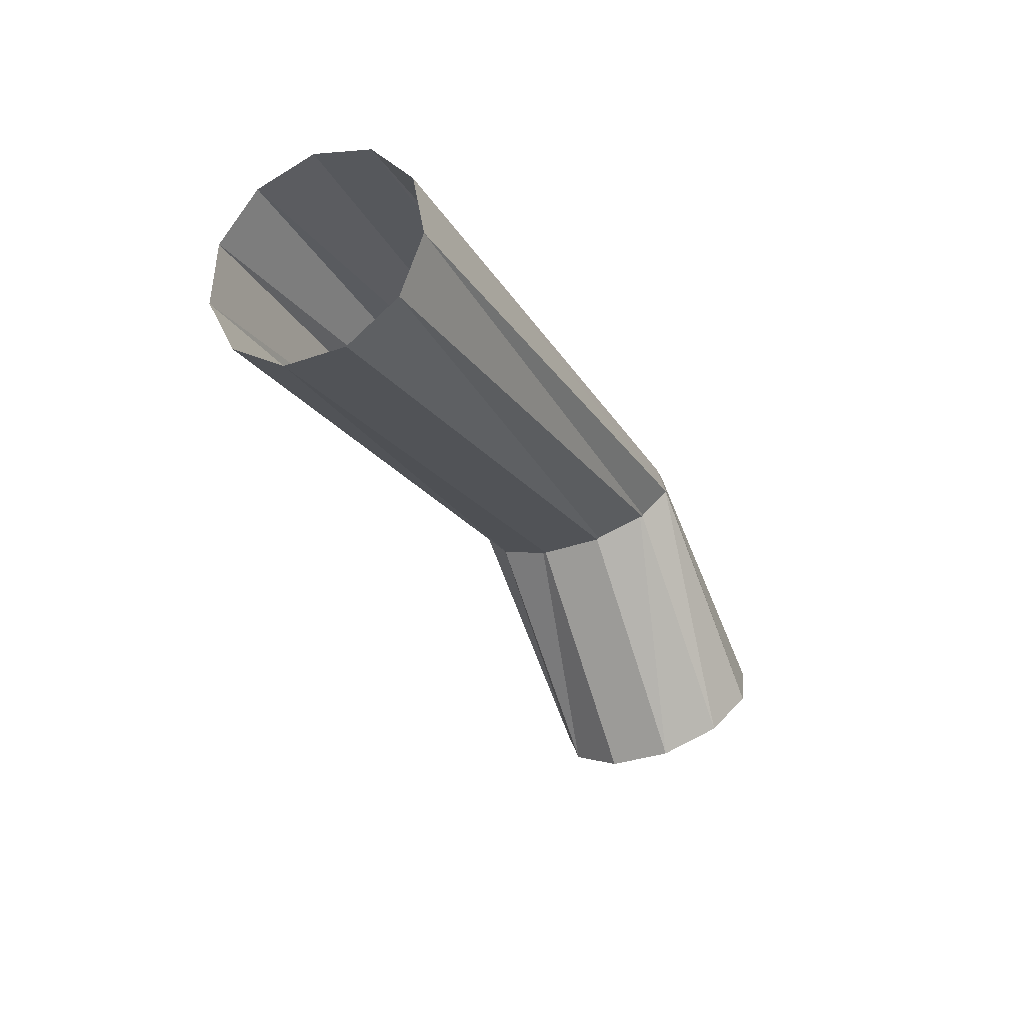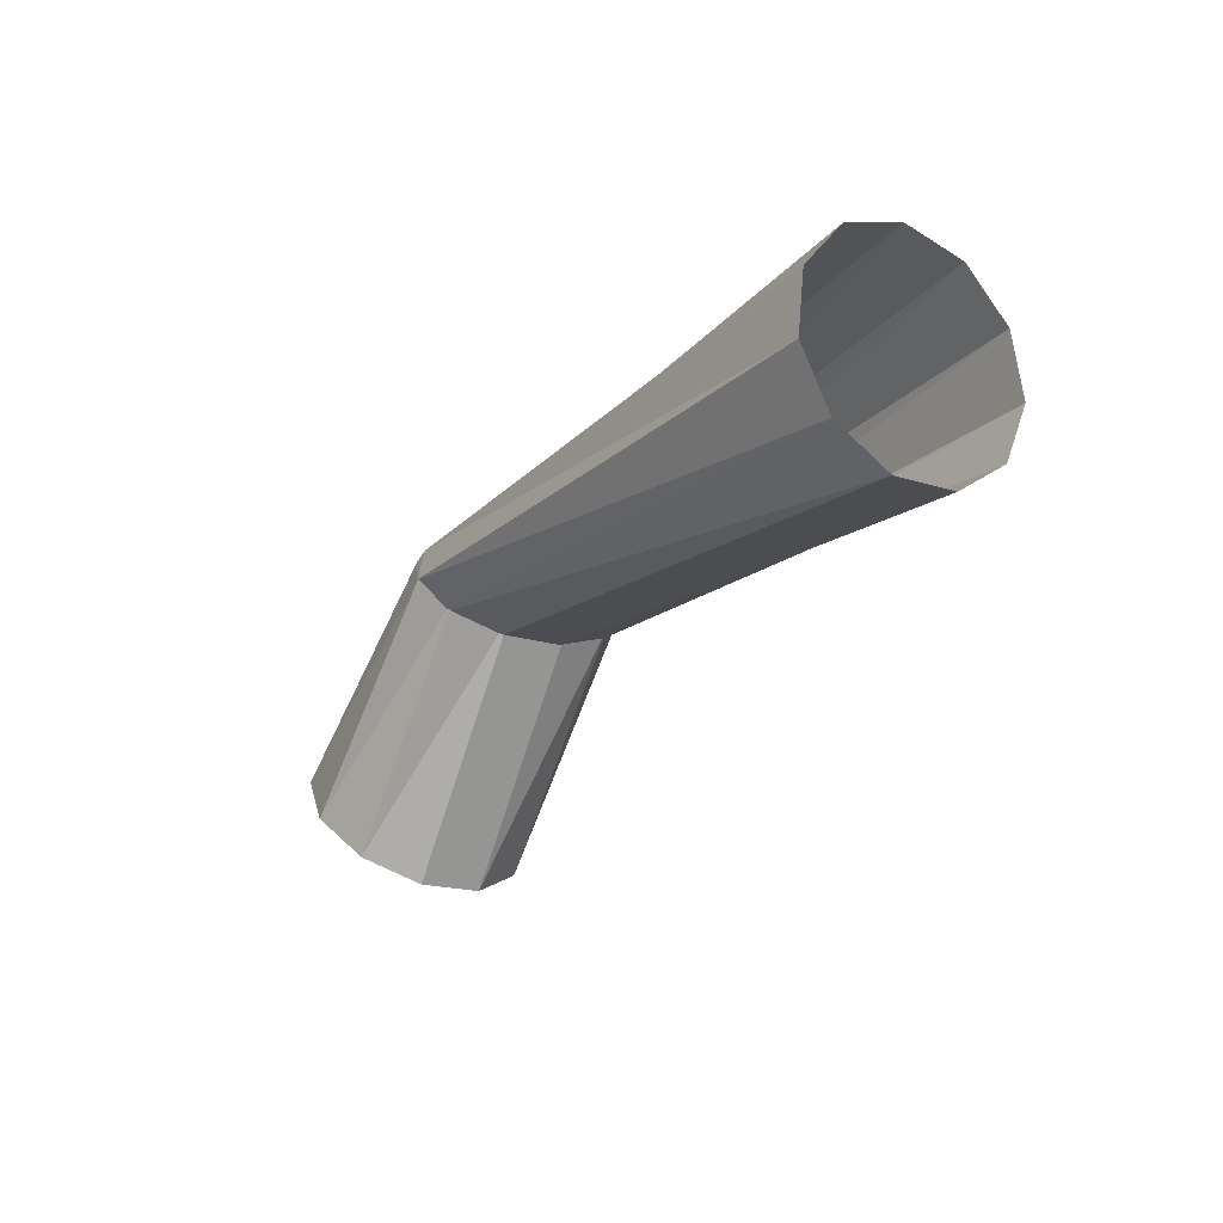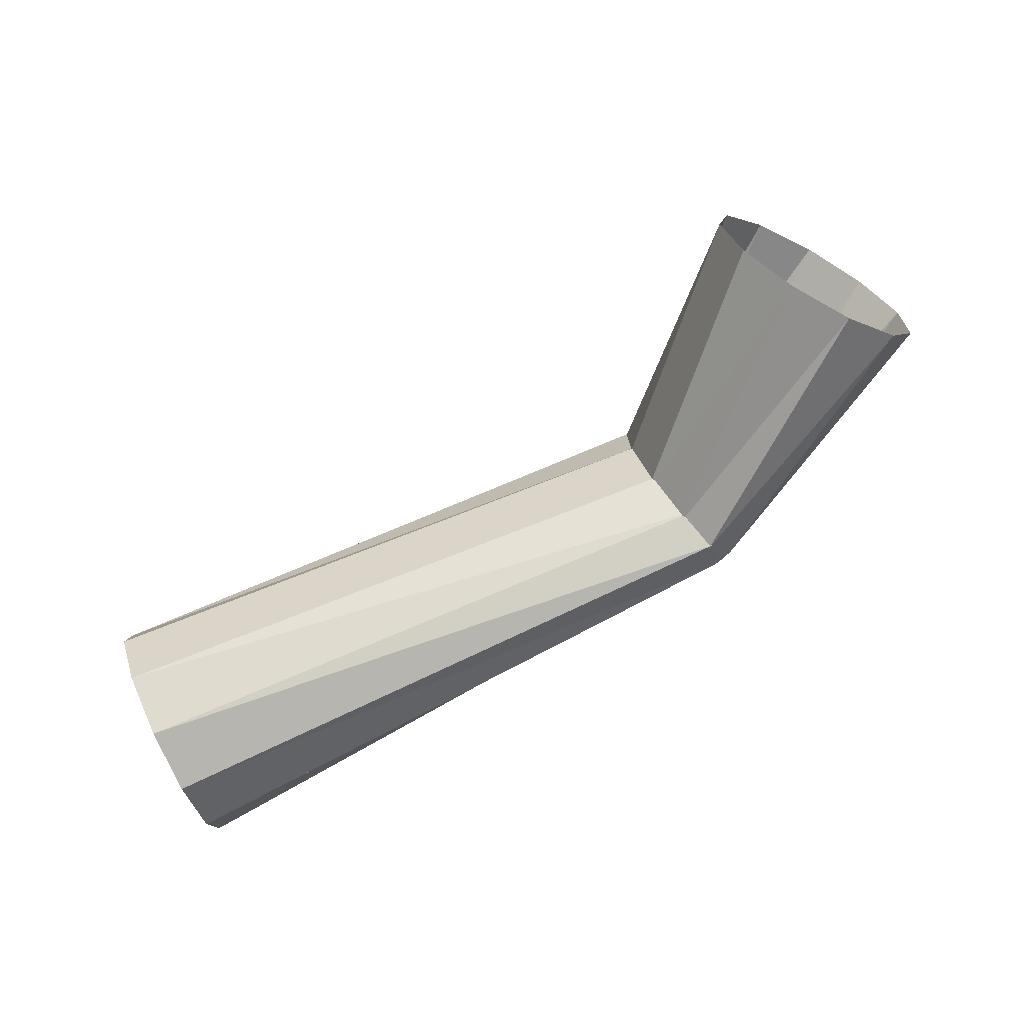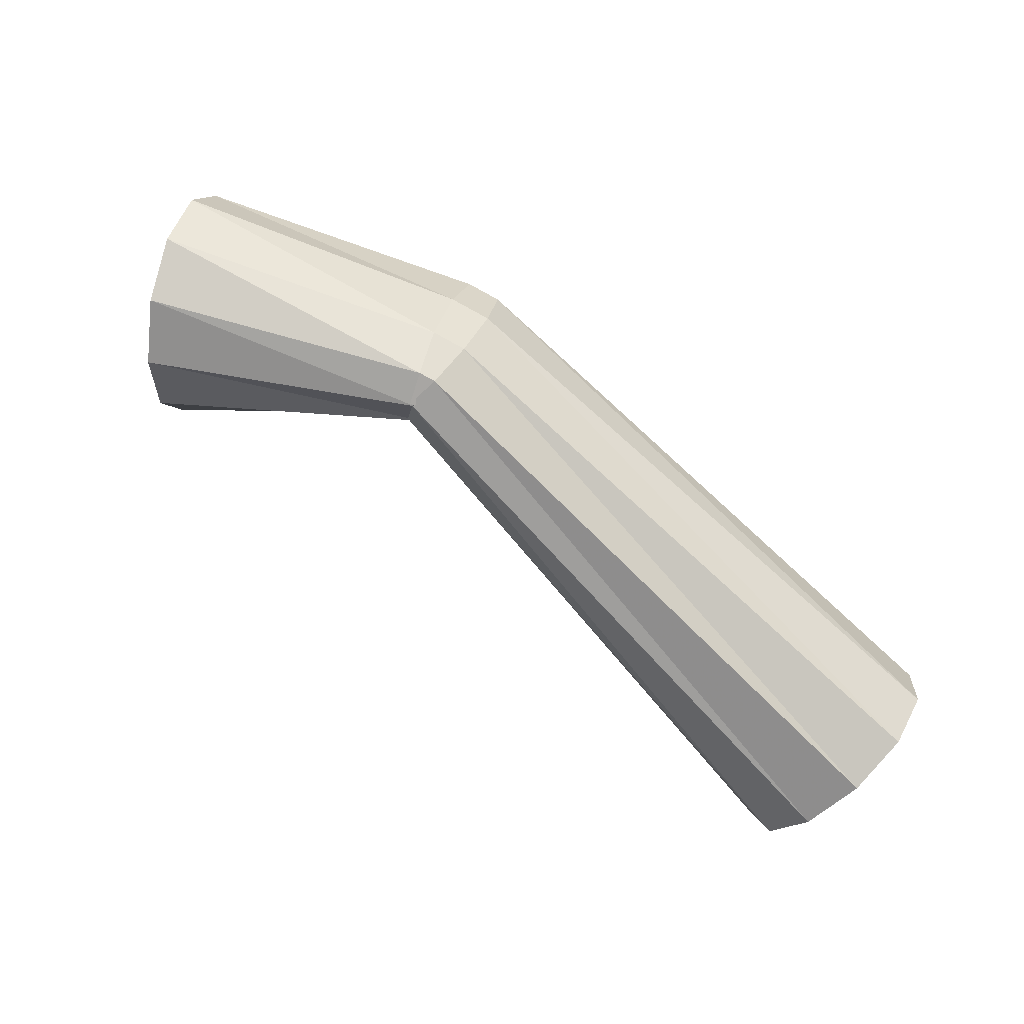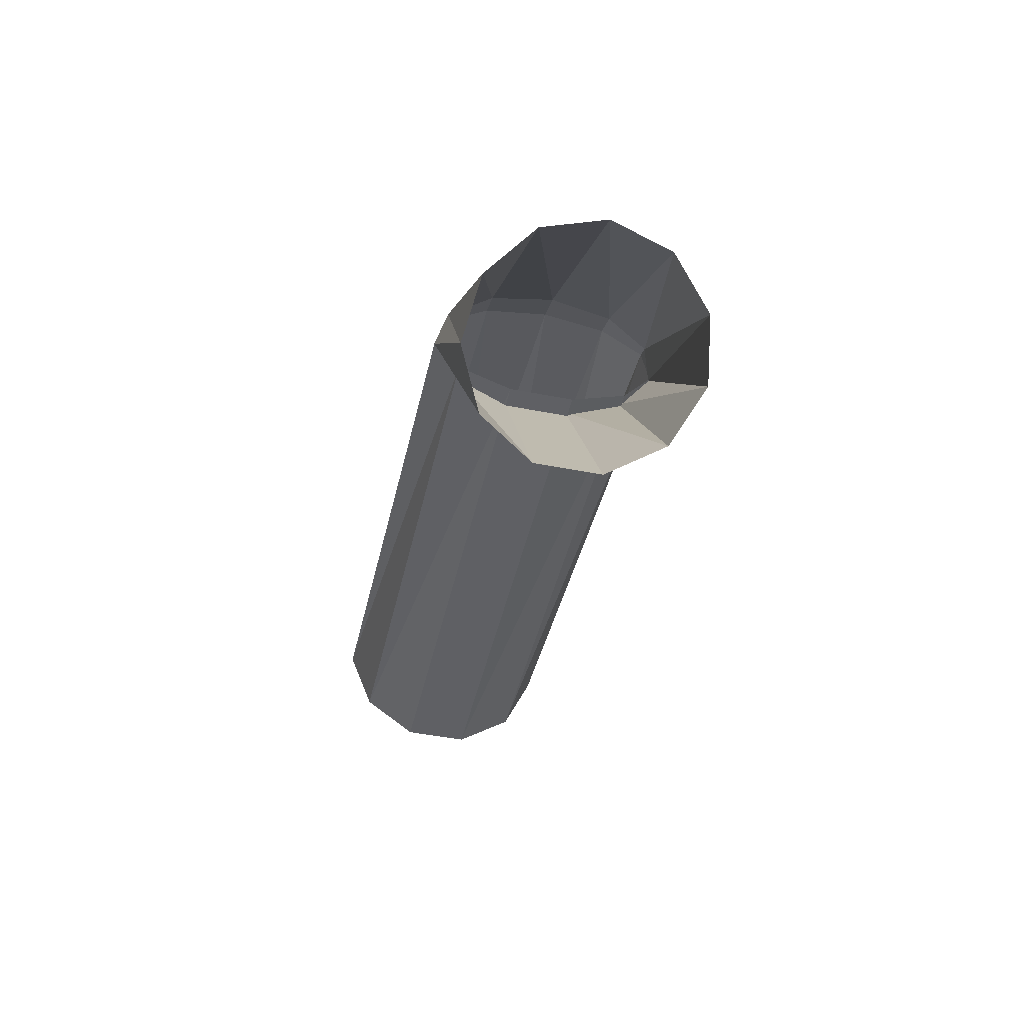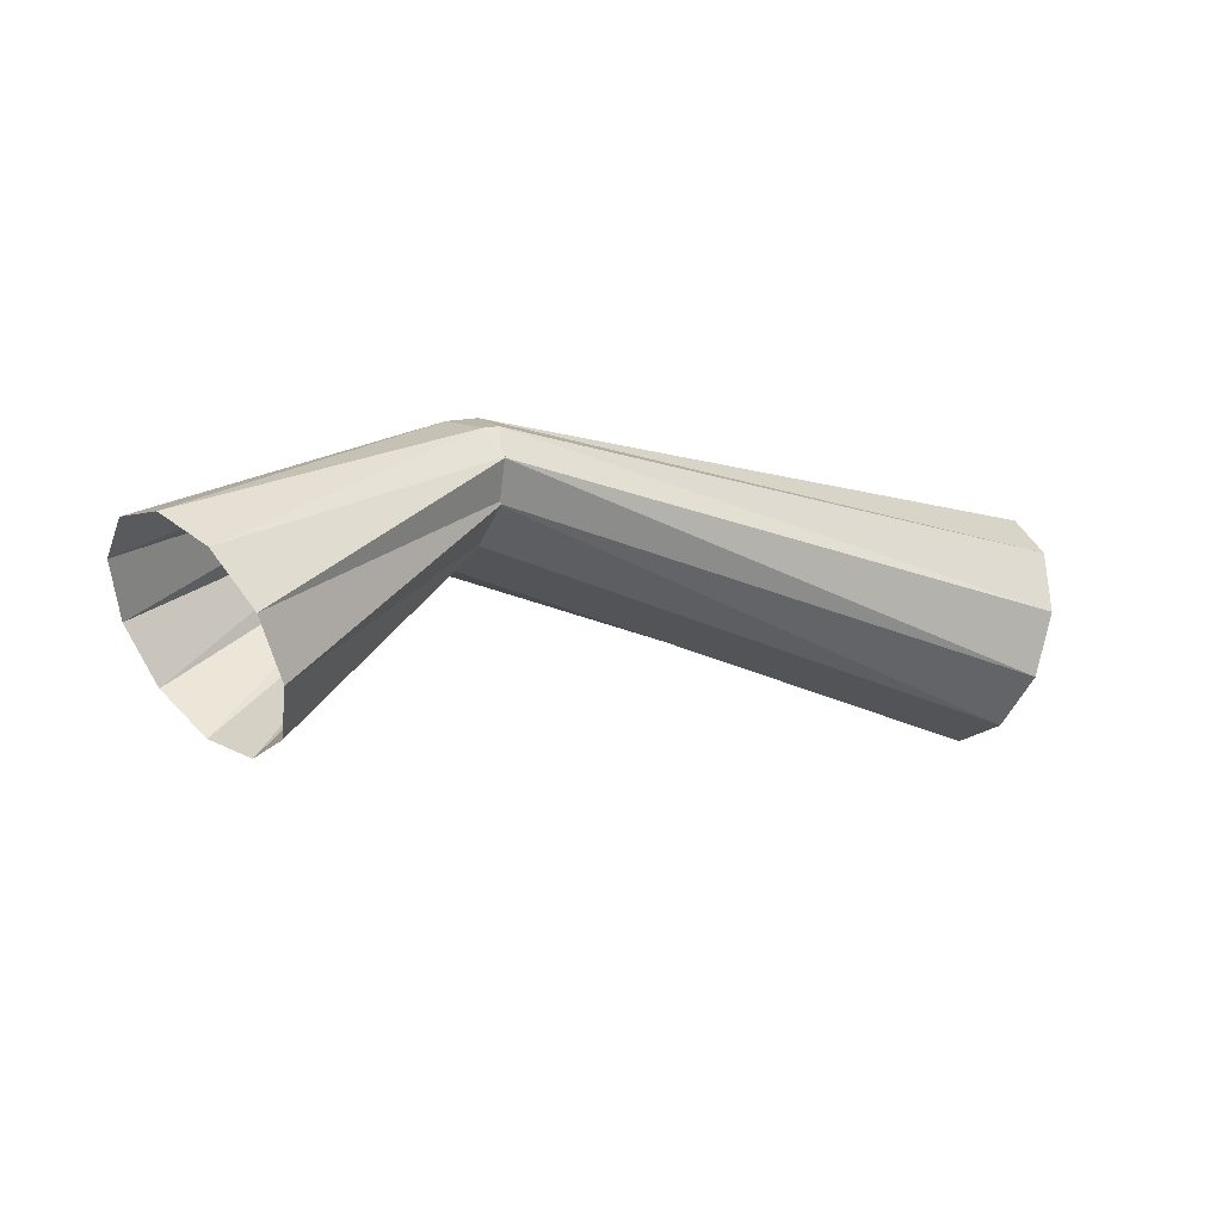
<metadata>
{"format":"obj","ext":"obj","renderer":"f3d","projection":"perspective","resolution":1024,"background":"white","views":[{"elev":-27.0,"azim":97.4,"up":"+Z"},{"elev":-22.5,"azim":38.9,"up":"+Z"},{"elev":-48.5,"azim":-161.0,"up":"+Y"},{"elev":-49.8,"azim":-42.7,"up":"+Y"},{"elev":-36.4,"azim":-120.0,"up":"+Z"},{"elev":-22.4,"azim":-48.0,"up":"+Z"}]}
</metadata>
<code>
g tube1
v 126.1 119.7 195.4
v 125.8 117 194.7
v 126.5 114.9 193
v 128.1 114.1 190.8
v 130 114.8 188.9
v 131.7 116.8 187.8
v 132.6 119.4 188
v 132.4 121.9 189.2
v 131.2 123.5 191.3
v 129.3 123.5 193.4
v 127.4 122.1 195
v 126.1 119.7 195.4
v 136.5 116 201.2
v 135.9 113.4 200.8
v 135.9 111.5 199.9
v 136.7 110.8 198.8
v 137.8 111.7 197.9
v 139 113.9 197.4
v 139.9 116.5 197.5
v 140.2 118.9 198.2
v 139.8 120.2 199.3
v 138.8 120.1 200.3
v 137.6 118.5 201.1
v 136.5 116 201.2
v 138 115.5 201.8
v 137.2 112.9 201.3
v 136.6 111.2 200.1
v 136.5 110.9 198.7
v 136.8 112.1 197.5
v 137.6 114.4 196.8
v 138.4 117.1 197
v 139.2 119.3 197.9
v 139.5 120.3 199.2
v 139.4 119.9 200.6
v 138.9 118.1 201.5
v 138 115.5 201.8
v 162.7 107.3 203.8
v 161.8 104.7 202.9
v 161.3 103.1 200.7
v 161.1 102.9 197.9
v 161.5 104.1 195.4
v 162.2 106.4 194
v 163.1 109.1 194.1
v 163.8 111.3 195.7
v 164.2 112.2 198.3
v 164.1 111.7 201.1
v 163.5 109.9 203.1
v 162.7 107.3 203.8
f 1 2 14
f 14 13 1
f 2 3 15
f 15 14 2
f 3 4 16
f 16 15 3
f 4 5 17
f 17 16 4
f 5 6 18
f 18 17 5
f 6 7 19
f 19 18 6
f 7 8 20
f 20 19 7
f 8 9 21
f 21 20 8
f 9 10 22
f 22 21 9
f 10 11 23
f 23 22 10
f 11 12 24
f 24 23 11
f 13 14 26
f 26 25 13
f 14 15 27
f 27 26 14
f 15 16 28
f 28 27 15
f 16 17 29
f 29 28 16
f 17 18 30
f 30 29 17
f 18 19 31
f 31 30 18
f 19 20 32
f 32 31 19
f 20 21 33
f 33 32 20
f 21 22 34
f 34 33 21
f 22 23 35
f 35 34 22
f 23 24 36
f 36 35 23
f 25 26 38
f 38 37 25
f 26 27 39
f 39 38 26
f 27 28 40
f 40 39 27
f 28 29 41
f 41 40 28
f 29 30 42
f 42 41 29
f 30 31 43
f 43 42 30
f 31 32 44
f 44 43 31
f 32 33 45
f 45 44 32
f 33 34 46
f 46 45 33
f 34 35 47
f 47 46 34
f 35 36 48
f 48 47 35
g

</code>
